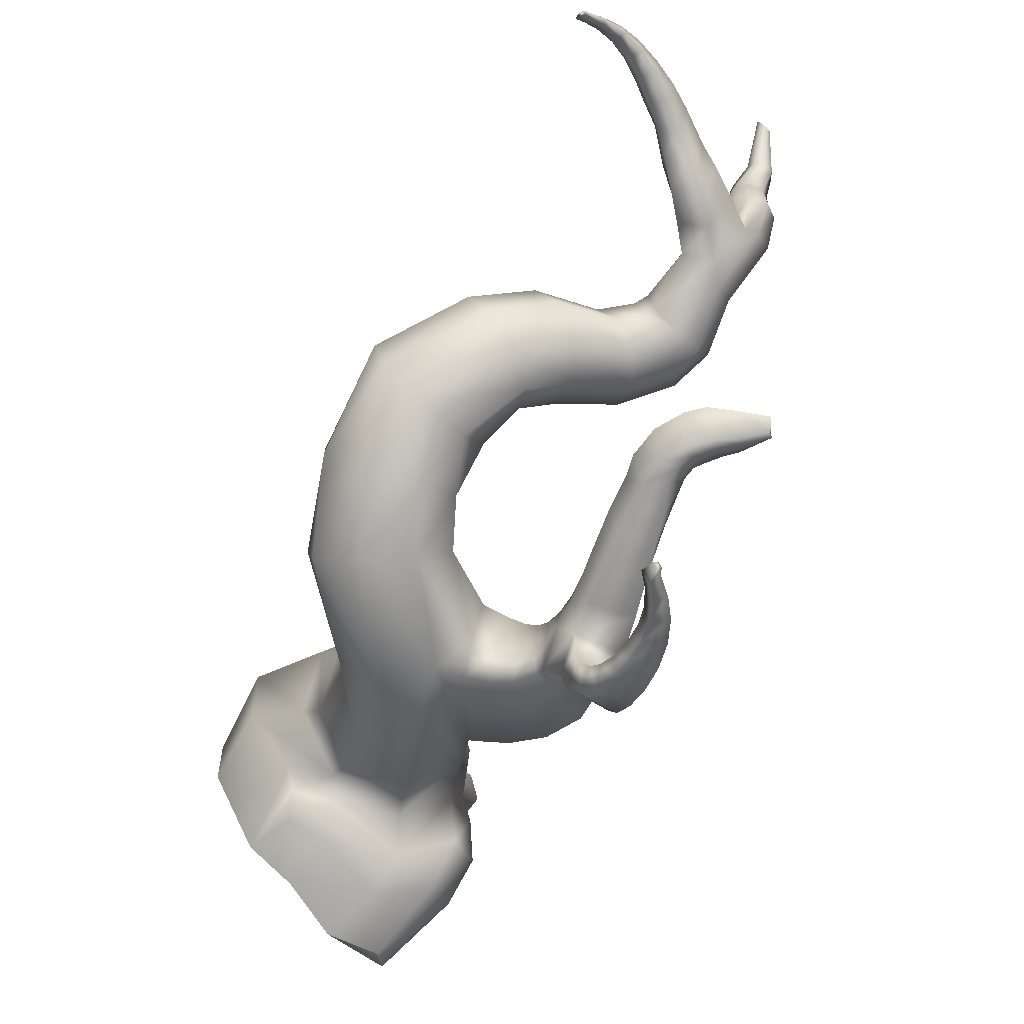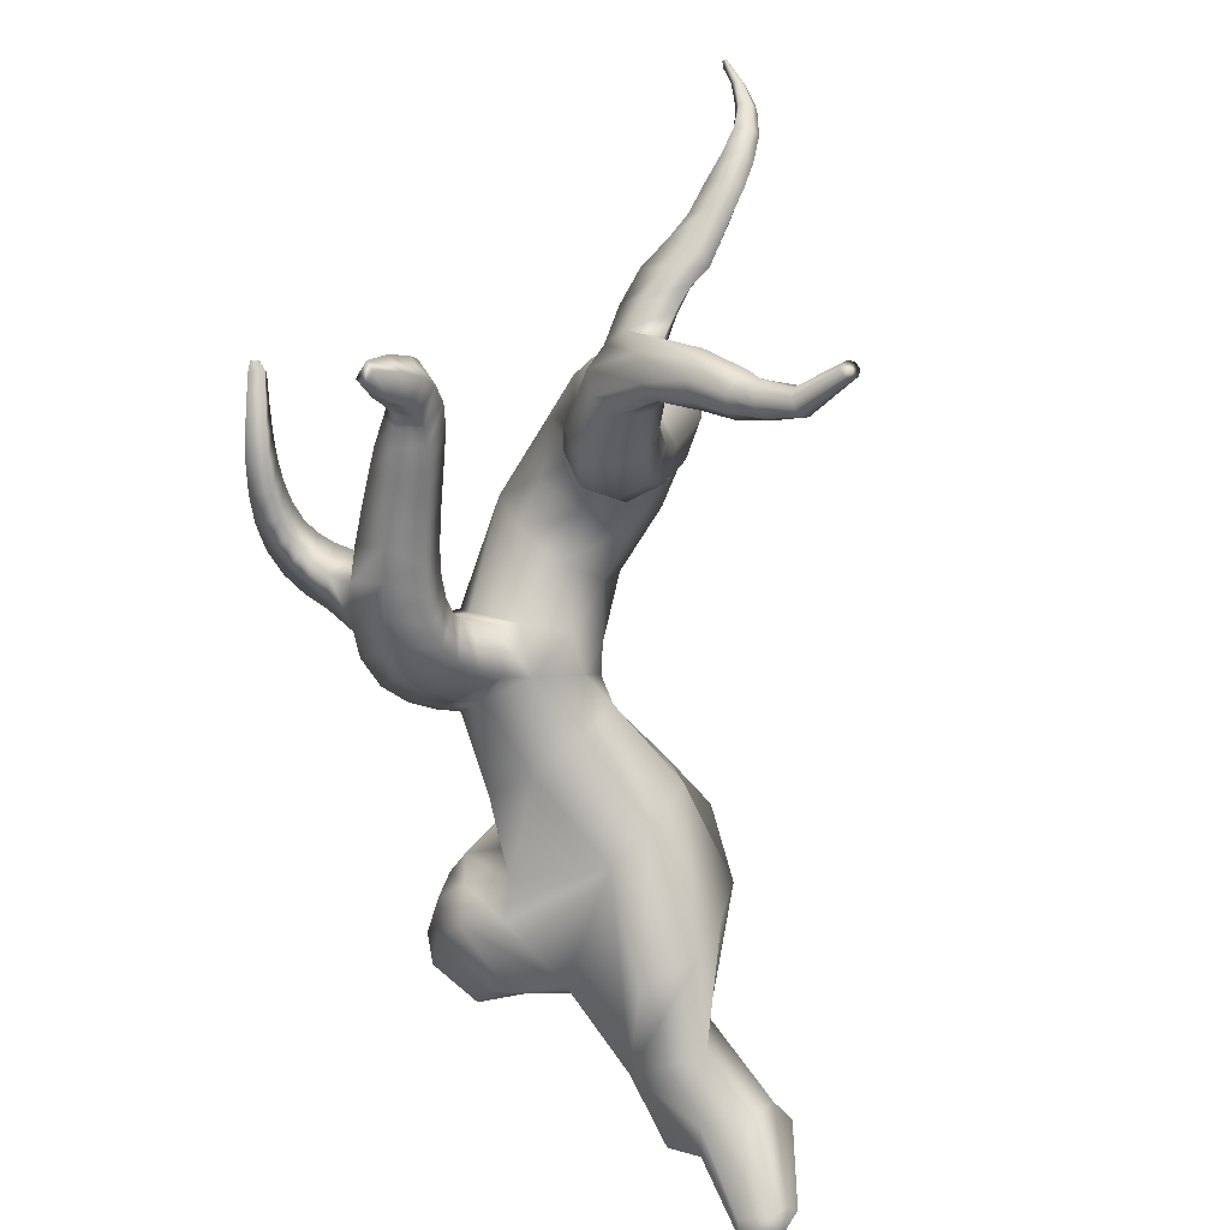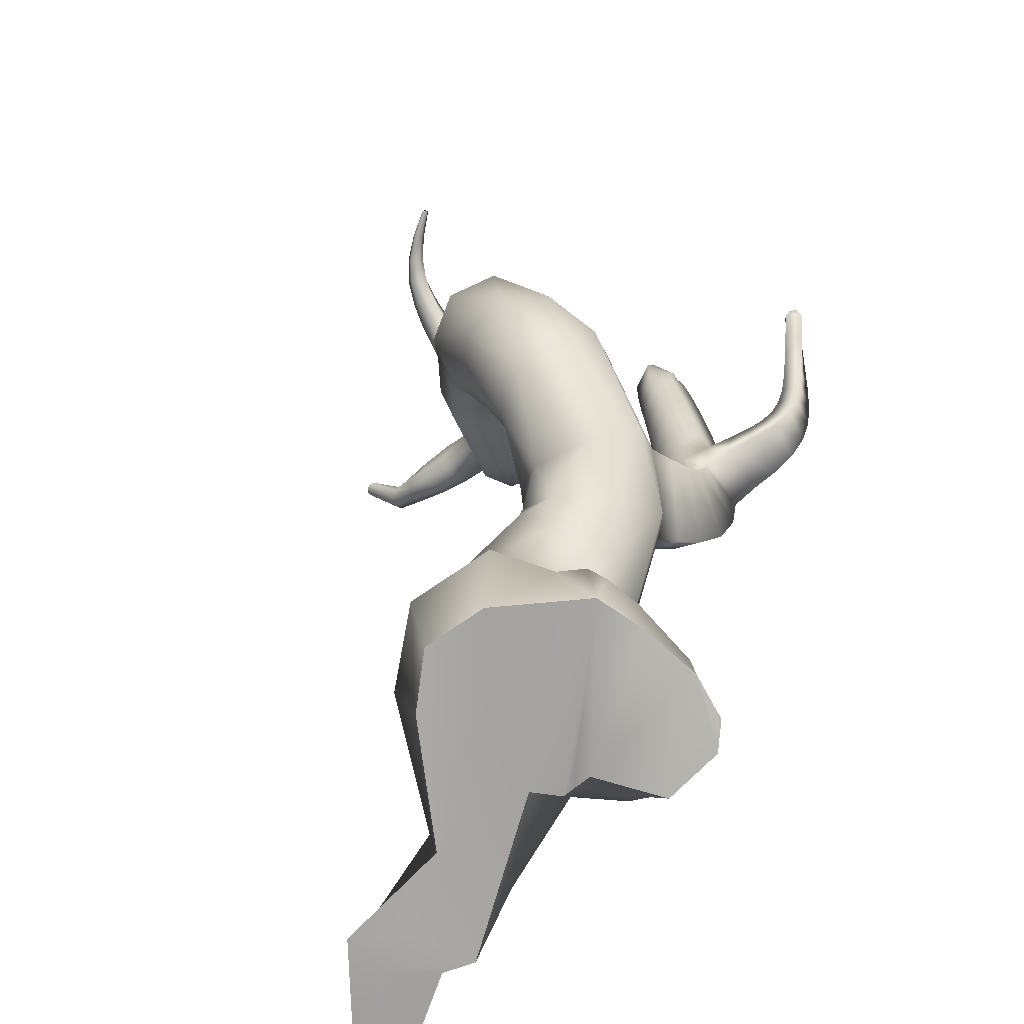
<metadata>
{"format":"obj","ext":"obj","renderer":"f3d","projection":"perspective","resolution":1024,"background":"white","views":[{"elev":-71.8,"azim":137.2,"up":"+Z"},{"elev":55.5,"azim":-54.9,"up":"+Y"},{"elev":-76.4,"azim":127.7,"up":"+Y"}]}
</metadata>
<code>
g default
v 9.298 12.09 44.65
v 9.27 12.08 44.6
v 9.245 12.1 44.62
v 9.275 12.11 44.66
v 9.302 11.99 44.7
v 9.226 11.97 44.6
v 9.202 12.06 44.63
v 9.274 12.05 44.72
v 11.74 14.04 46.78
v 11.71 14.06 46.76
v 11.71 14.11 46.75
v 11.73 14.13 46.76
v 11.75 14.07 46.78
v 11.74 14.11 46.77
v 11.22 11.46 46.78
v 11.13 11.49 46.4
v 10.8 11.51 46.2
v 10.42 11.51 46.29
v 10.21 11.49 46.62
v 10.31 11.45 47
v 10.64 11.43 47.2
v 11.02 11.43 47.11
v 9.987 14.26 48.82
v 9.968 14.28 48.78
v 9.923 14.28 48.76
v 9.878 14.28 48.78
v 9.859 14.27 48.83
v 9.878 14.25 48.87
v 9.924 14.25 48.89
v 9.969 14.25 48.87
v 9.923 14.27 48.82
v 11.02 10.74 46.38
v 10.79 10.91 46.1
v 10.43 11.07 46.1
v 10.15 11.14 46.37
v 10.11 11.07 46.75
v 10.34 10.9 47.03
v 10.7 10.73 47.04
v 10.98 10.67 46.77
v 10.61 10.18 46.18
v 10.41 10.45 45.95
v 10.11 10.72 46.02
v 9.896 10.83 46.34
v 9.883 10.72 46.73
v 10.08 10.45 46.96
v 10.38 10.18 46.9
v 10.6 10.07 46.57
v 9.705 9.817 46.09
v 9.449 10.17 46.14
v 9.343 10.4 46.31
v 9.38 10.57 46.73
v 9.567 10.49 47.06
v 9.821 10.13 47.14
v 9.967 9.776 46.89
v 9.919 9.648 46.45
v 9.152 9.487 46.32
v 8.966 9.713 46.48
v 8.936 10.1 46.72
v 9.142 10.4 47.01
v 9.491 10.19 47.21
v 9.752 9.823 47.17
v 9.761 9.463 46.89
v 9.512 9.323 46.54
v 8.819 9.099 46.83
v 8.607 9.503 46.99
v 8.78 9.811 47.27
v 9.189 9.95 47.41
v 9.613 9.793 47.37
v 9.805 9.433 47.17
v 9.652 9.081 46.93
v 9.244 8.942 46.79
v 10.95 12.12 46.98
v 10.83 12.21 46.69
v 10.56 12.15 46.52
v 10.28 11.98 46.58
v 10.17 11.8 46.83
v 10.28 11.71 47.12
v 10.56 11.77 47.29
v 10.83 11.94 47.23
v 10.6 12.43 47.24
v 10.55 12.19 47.44
v 10.34 11.96 47.45
v 10.1 11.86 47.28
v 9.965 11.96 47.02
v 10.01 12.19 46.82
v 10.22 12.43 46.8
v 10.46 12.53 46.97
v 10.15 12.61 47.36
v 10.1 12.42 47.54
v 9.913 12.23 47.56
v 9.706 12.15 47.41
v 9.597 12.23 47.18
v 9.652 12.42 47.01
v 9.837 12.61 46.98
v 10.04 12.69 47.13
v 9.982 12.81 47.4
v 9.879 12.7 47.6
v 9.66 12.59 47.65
v 9.451 12.54 47.52
v 9.377 12.58 47.28
v 9.479 12.7 47.08
v 9.699 12.81 47.03
v 9.907 12.86 47.16
v 9.955 12.92 47.38
v 9.835 12.92 47.58
v 9.61 12.92 47.63
v 9.412 12.92 47.51
v 9.357 12.92 47.29
v 9.478 12.92 47.09
v 9.703 12.92 47.04
v 9.901 12.92 47.16
v 9.975 13.37 47.48
v 9.859 13.25 47.61
v 9.662 13.24 47.6
v 9.527 13.26 47.46
v 9.531 13.3 47.26
v 9.673 13.34 47.13
v 9.826 13.44 47.16
v 10.01 13.32 47.28
v 9.902 13.55 47.55
v 9.823 13.47 47.67
v 9.674 13.48 47.75
v 9.544 13.59 47.74
v 9.507 13.73 47.65
v 9.665 13.77 47.51
v 9.789 13.75 47.34
v 9.845 13.69 47.56
v 9.855 13.66 48
v 9.73 13.61 48.04
v 9.595 13.66 48.04
v 9.529 13.78 47.99
v 9.569 13.9 47.92
v 9.694 13.95 47.87
v 9.829 13.9 47.88
v 9.896 13.78 47.93
v 9.846 13.71 48.25
v 9.736 13.66 48.26
v 9.62 13.7 48.25
v 9.566 13.8 48.22
v 9.605 13.91 48.2
v 9.715 13.96 48.19
v 9.831 13.92 48.2
v 9.885 13.82 48.22
v 9.86 13.82 48.41
v 9.786 13.78 48.47
v 9.685 13.79 48.48
v 9.616 13.85 48.44
v 9.619 13.93 48.38
v 9.693 13.97 48.33
v 9.794 13.95 48.31
v 9.863 13.89 48.35
v 9.84 13.98 48.62
v 9.798 13.94 48.67
v 9.724 13.94 48.7
v 9.661 13.98 48.68
v 9.647 14.04 48.64
v 9.689 14.08 48.59
v 9.764 14.08 48.56
v 9.826 14.04 48.58
v 11.6 14.07 46.98
v 11.62 14.11 46.99
v 11.6 14.16 46.97
v 11.57 14.17 46.94
v 11.55 14.13 46.92
v 11.56 14.08 46.95
v 11.46 14.09 47.15
v 11.47 14.13 47.17
v 11.45 14.19 47.14
v 11.39 14.19 47.08
v 11.4 14.13 47.06
v 11.41 14.07 47.11
v 11.29 14.08 47.28
v 11.29 14.13 47.31
v 11.26 14.2 47.26
v 11.22 14.17 47.16
v 11.25 14.09 47.14
v 11.26 14.04 47.21
v 11.11 14.04 47.36
v 11.1 14.1 47.39
v 11.07 14.18 47.32
v 11.03 14.12 47.19
v 11.09 14.03 47.19
v 11.1 13.98 47.28
v 10.93 13.98 47.41
v 10.91 14.06 47.45
v 10.87 14.14 47.35
v 10.85 14.04 47.2
v 10.93 13.94 47.22
v 10.93 13.91 47.33
v 10.75 13.93 47.46
v 10.73 14.02 47.48
v 10.69 14.08 47.37
v 10.64 13.94 47.22
v 10.74 13.84 47.24
v 10.76 13.84 47.39
v 10.47 13.76 47.48
v 10.43 13.85 47.53
v 10.42 13.97 47.41
v 10.47 13.87 47.19
v 10.58 13.73 47.23
v 10.53 13.68 47.37
v 10.31 13.71 47.46
v 10.27 13.81 47.5
v 10.23 13.92 47.35
v 10.26 13.74 47.13
v 10.39 13.6 47.19
v 10.36 13.58 47.36
v 10.12 13.64 47.49
v 10.07 13.76 47.52
v 10.02 13.84 47.33
v 10.04 13.59 47.12
v 10.2 13.46 47.21
v 10.18 13.48 47.4
v 8.622 8.812 47.06
v 8.333 9.063 47.36
v 8.72 9.287 47.98
v 9.005 9.585 48.15
v 9.517 9.479 48.07
v 9.785 9.179 47.72
v 9.653 8.862 47.32
v 9.198 8.713 47.09
v 8.064 8.981 47.51
v 8.077 8.566 48.02
v 9.488 8.56 48.55
v 9.945 8.57 48.04
v 9.906 8.557 47.36
v 9.493 8.538 47.08
v 8.438 8.071 48.14
v 8.717 7.955 48.52
v 9.413 7.925 48.38
v 9.757 7.933 48.03
v 9.729 7.923 47.54
v 9.314 7.927 46.88
v 8.151 9.043 48.63
v 8.585 9.108 48.83
v 7.784 8.525 48.8
v 8.144 8.685 49.21
v 8.986 9.025 48.77
v 8.489 8.504 49.01
v 7.663 8.013 49.22
v 8.115 7.959 49.44
v 8.512 7.951 48.91
v 7.799 8.355 49.4
v 8.038 8.45 49.69
v 7.752 7.992 49.45
v 8.009 8.01 49.81
v 8.281 8.314 49.72
v 8.363 8.025 49.84
v 7.4 8.291 49.99
v 7.538 8.352 50.19
v 7.351 8.054 50.07
v 7.55 8.067 50.27
v 7.695 8.264 50.22
v 7.782 8.076 50.26
v 7.796 8.544 47.72
v 8.497 8.658 46.81
v 8.265 8.062 47.97
v 9.079 8.63 46.87
v 9.391 8.49 46.89
v 8.176 8.931 47.06
v 7.915 8.849 47.22
v 7.784 8.361 47.54
v 8.44 8.341 46.69
v 8.27 8.051 47.87
v 8.978 8.404 46.74
v 9.282 8.325 46.8
v 8.104 8.6 46.85
v 7.869 8.531 47.02
v 7.877 7.828 47.35
v 8.475 7.874 46.66
v 8.332 7.855 47.69
v 8.935 7.953 46.77
v 8.075 7.972 46.73
v 7.927 7.852 46.89
v 9.034 13.02 45.81
v 8.995 13 45.82
v 8.992 12.98 45.84
v 8.997 12.98 45.89
v 9.098 13.1 45.83
v 9.079 13.05 45.89
v 9.177 10.49 46.24
v 9.274 10.27 46.08
v 8.811 9.86 46.39
v 8.783 10.22 46.61
v 8.996 10.5 46.88
v 9.216 10.65 46.63
v 9.068 10.59 46.17
v 9.128 10.38 46.03
v 8.65 10.05 46.27
v 8.647 10.38 46.49
v 8.869 10.61 46.77
v 9.105 10.72 46.54
v 9.024 10.71 46.12
v 9.022 10.51 45.98
v 8.525 10.31 46.14
v 8.562 10.59 46.37
v 8.78 10.73 46.66
v 9.051 10.79 46.48
v 9.028 10.83 46.09
v 8.963 10.67 45.93
v 8.483 10.61 46.02
v 8.552 10.84 46.26
v 8.741 10.88 46.56
v 9.032 10.87 46.43
v 9.062 10.99 46.06
v 8.964 10.74 45.89
v 8.542 10.79 45.93
v 8.61 11.09 46.17
v 8.753 11.06 46.47
v 9.036 10.99 46.37
v 9.123 11.17 46.03
v 8.998 11.08 45.85
v 8.643 11.2 45.87
v 8.707 11.33 46.11
v 8.812 11.25 46.39
v 9.074 11.16 46.32
v 9.209 11.39 46
v 9.076 11.32 45.83
v 8.779 11.46 45.83
v 8.821 11.57 46.06
v 8.902 11.47 46.32
v 9.143 11.37 46.26
v 9.309 11.63 45.98
v 9.172 11.57 45.82
v 8.922 11.71 45.8
v 8.939 11.81 46.02
v 9.006 11.69 46.26
v 9.232 11.6 46.22
v 9.408 11.87 45.96
v 9.267 11.81 45.81
v 9.055 11.94 45.77
v 9.042 12.03 45.99
v 9.106 11.9 46.22
v 9.324 11.84 46.18
v 9.487 12.12 45.95
v 9.343 12.05 45.81
v 9.161 12.12 45.76
v 9.132 12.24 45.96
v 9.181 12.11 46.18
v 9.4 12.07 46.16
v 9.562 12.27 45.93
v 9.408 12.18 45.8
v 9.282 12.29 45.75
v 9.195 12.38 45.92
v 9.258 12.27 46.13
v 9.466 12.24 46.13
v 9.589 12.5 45.91
v 9.431 12.39 45.79
v 9.319 12.43 45.77
v 9.209 12.48 45.9
v 9.284 12.41 46.09
v 9.508 12.44 46.09
v 9.529 12.72 45.88
v 9.381 12.57 45.78
v 9.297 12.55 45.79
v 9.188 12.54 45.89
v 9.259 12.52 46.06
v 9.479 12.63 46.06
v 9.444 12.84 45.89
v 9.286 12.71 45.79
v 9.191 12.69 45.83
v 9.127 12.67 45.89
v 9.196 12.7 46.06
v 9.383 12.78 46.05
v 9.293 12.97 45.84
v 9.17 12.83 45.8
v 9.105 12.83 45.82
v 9.069 12.78 45.86
v 9.097 12.8 45.98
v 9.261 12.91 45.97
v 9.097 11.86 44.71
v 9.169 11.89 44.82
v 9.12 11.97 44.83
v 9.044 11.96 44.73
v 8.99 11.74 44.8
v 9.057 11.77 44.92
v 8.974 11.86 44.95
v 8.896 11.84 44.83
v 8.91 11.6 44.88
v 8.973 11.63 45.01
v 8.851 11.71 45.05
v 8.769 11.69 44.91
v 8.856 11.43 44.96
v 8.918 11.48 45.1
v 8.76 11.55 45.14
v 8.67 11.51 44.99
v 8.828 11.26 45.04
v 8.89 11.33 45.18
v 8.7 11.4 45.23
v 8.601 11.32 45.08
v 8.823 11.09 45.14
v 8.886 11.2 45.27
v 8.665 11.27 45.33
v 8.559 11.14 45.2
v 8.84 10.95 45.29
v 8.9 11.11 45.37
v 8.648 11.2 45.42
v 8.539 11 45.34
v 8.873 10.87 45.48
v 8.926 11.06 45.49
v 8.64 11.16 45.53
v 8.533 10.92 45.52
v 8.914 10.85 45.68
v 8.96 11.06 45.66
v 8.639 11.16 45.68
v 8.533 10.9 45.72
g Tree Treefull
f 1 2 3 4
f 5 6 2 1
f 6 7 3 2
f 7 8 4 3
f 8 5 1 4
f 72 73 87 80
f 73 74 86 87
f 74 75 85 86
f 75 76 84 85
f 76 77 83 84
f 77 78 82 83
f 78 79 81 82
f 79 72 80 81
f 23 24 31
f 24 25 31
f 25 26 31
f 26 27 31
f 27 28 31
f 28 29 31
f 29 30 31
f 30 23 31
f 16 15 32 33
f 17 16 33 34
f 18 17 34 35
f 19 18 35 36
f 20 19 36 37
f 21 20 37 38
f 22 21 38 39
f 15 22 39 32
f 33 32 40 41
f 34 33 41 42
f 35 34 42 43
f 36 35 43 44
f 37 36 44 45
f 38 37 45 46
f 39 38 46 47
f 32 39 47 40
f 41 40 48 49
f 42 41 49 50
f 43 42 50 51
f 44 43 51 52
f 45 44 52 53
f 46 45 53 54
f 47 46 54 55
f 40 47 55 48
f 49 48 56 57
f 52 51 59 60
f 53 52 60 61
f 54 53 61 62
f 55 54 62 63
f 48 55 63 56
f 57 56 64 65
f 58 57 65 66
f 59 58 66 67
f 60 59 67 68
f 61 60 68 69
f 62 61 69 70
f 63 62 70 71
f 56 63 71 64
f 15 16 73 72
f 16 17 74 73
f 17 18 75 74
f 18 19 76 75
f 19 20 77 76
f 20 21 78 77
f 21 22 79 78
f 22 15 72 79
f 81 80 88 89
f 82 81 89 90
f 83 82 90 91
f 84 83 91 92
f 85 84 92 93
f 86 85 93 94
f 87 86 94 95
f 80 87 95 88
f 89 88 96 97
f 90 89 97 98
f 91 90 98 99
f 92 91 99 100
f 93 92 100 101
f 94 93 101 102
f 95 94 102 103
f 88 95 103 96
f 97 96 104 105
f 98 97 105 106
f 99 98 106 107
f 100 99 107 108
f 101 100 108 109
f 102 101 109 110
f 103 102 110 111
f 96 103 111 104
f 105 104 112 113
f 106 105 113 114
f 107 106 114 115
f 108 107 115 116
f 109 108 116 117
f 110 109 117 118
f 111 110 118 119
f 104 111 119 112
f 113 112 120 121
f 114 113 121 122
f 115 114 122 123
f 116 115 123 124
f 117 116 124 125
f 118 117 125 126
f 121 120 128 129
f 122 121 129 130
f 123 122 130 131
f 124 123 131 132
f 125 124 132 133
f 126 125 133 134
f 127 126 134 135
f 120 127 135 128
f 129 128 136 137
f 130 129 137 138
f 131 130 138 139
f 132 131 139 140
f 133 132 140 141
f 134 133 141 142
f 135 134 142 143
f 128 135 143 136
f 137 136 144 145
f 138 137 145 146
f 139 138 146 147
f 140 139 147 148
f 141 140 148 149
f 142 141 149 150
f 143 142 150 151
f 136 143 151 144
f 145 144 152 153
f 146 145 153 154
f 147 146 154 155
f 148 147 155 156
f 149 148 156 157
f 150 149 157 158
f 151 150 158 159
f 144 151 159 152
f 153 152 23 30
f 154 153 30 29
f 155 154 29 28
f 156 155 28 27
f 157 156 27 26
f 158 157 26 25
f 159 158 25 24
f 152 159 24 23
f 208 209 127 120
f 209 210 126 127
f 210 211 118 126
f 211 212 119 118
f 212 213 112 119
f 213 208 120 112
f 9 13 161 160
f 13 14 162 161
f 14 12 163 162
f 12 11 164 163
f 11 10 165 164
f 10 9 160 165
f 160 161 167 166
f 161 162 168 167
f 162 163 169 168
f 163 164 170 169
f 164 165 171 170
f 165 160 166 171
f 166 167 173 172
f 167 168 174 173
f 168 169 175 174
f 169 170 176 175
f 170 171 177 176
f 171 166 172 177
f 172 173 179 178
f 173 174 180 179
f 174 175 181 180
f 175 176 182 181
f 176 177 183 182
f 177 172 178 183
f 178 179 185 184
f 179 180 186 185
f 180 181 187 186
f 181 182 188 187
f 182 183 189 188
f 183 178 184 189
f 184 185 191 190
f 185 186 192 191
f 186 187 193 192
f 187 188 194 193
f 188 189 195 194
f 189 184 190 195
f 190 191 197 196
f 191 192 198 197
f 192 193 199 198
f 193 194 200 199
f 194 195 201 200
f 195 190 196 201
f 196 197 203 202
f 197 198 204 203
f 198 199 205 204
f 199 200 206 205
f 200 201 207 206
f 201 196 202 207
f 202 203 209 208
f 203 204 210 209
f 204 205 211 210
f 205 206 212 211
f 206 207 213 212
f 207 202 208 213
f 9 10 11 13
f 13 11 12 14
f 65 64 214 215
f 66 65 215 216
f 67 66 216 217
f 68 67 217 218
f 69 68 218 219
f 70 69 219 220
f 71 70 220 221
f 64 71 221 214
f 216 215 222
f 235 234 236 237
f 238 235 237 239
f 219 218 224 225
f 220 219 225 226
f 221 220 226 227
f 250 249 251 252
f 253 250 252 254
f 225 224 230 231
f 226 225 231 232
f 227 226 232 233
f 217 216 234 235
f 216 223 236 234
f 218 217 235 238
f 224 218 238 239
f 228 229 241 240
f 229 242 241
f 230 224 239 242
f 237 236 243 244
f 236 240 245 243
f 240 241 246 245
f 239 237 244 247
f 241 242 248 246
f 242 239 247 248
f 244 243 249 250
f 243 245 251 249
f 245 246 252 251
f 247 244 250 253
f 246 248 254 252
f 248 247 253 254
f 229 232 231 230
f 228 233 232 229
f 229 230 242
f 228 240 236 223
f 269 270 271
f 273 270 274
f 216 222 223
f 274 270 269
f 228 223 255 257
f 214 221 258 256
f 221 227 259 258
f 227 233 259
f 233 228 257
f 215 214 256 260
f 222 215 260 261
f 223 222 261 255
f 257 255 262 264
f 256 258 265 263
f 258 259 266 265
f 259 233 266
f 260 256 263 267
f 261 260 267 268
f 255 261 268 262
f 264 262 269 271
f 263 265 272 270
f 265 266 233 272
f 267 263 270 273
f 268 267 273 274
f 262 268 274 269
f 257 264 233
f 272 271 270
f 233 264 271
f 233 271 272
f 365 366 275 279
f 366 367 276 275
f 367 368 277 276
f 368 369 278 277
f 369 370 280 278
f 370 365 279 280
f 50 49 282 281
f 49 57 283 282
f 57 58 284 283
f 58 59 285 284
f 59 51 286 285
f 51 50 281 286
f 281 282 288 287
f 282 283 289 288
f 283 284 290 289
f 284 285 291 290
f 285 286 292 291
f 286 281 287 292
f 287 288 294 293
f 288 289 295 294
f 289 290 296 295
f 290 291 297 296
f 291 292 298 297
f 292 287 293 298
f 293 294 300 299
f 294 295 301 300
f 295 296 302 301
f 296 297 303 302
f 297 298 304 303
f 298 293 299 304
f 299 300 306 305
f 300 301 307 306
f 301 302 308 307
f 302 303 309 308
f 303 304 310 309
f 304 299 305 310
f 305 306 312 311
f 307 308 314 313
f 308 309 315 314
f 309 310 316 315
f 310 305 311 316
f 311 312 318 317
f 312 313 319 318
f 313 314 320 319
f 314 315 321 320
f 315 316 322 321
f 316 311 317 322
f 317 318 324 323
f 318 319 325 324
f 319 320 326 325
f 320 321 327 326
f 321 322 328 327
f 322 317 323 328
f 323 324 330 329
f 324 325 331 330
f 325 326 332 331
f 326 327 333 332
f 327 328 334 333
f 328 323 329 334
f 329 330 336 335
f 330 331 337 336
f 331 332 338 337
f 332 333 339 338
f 333 334 340 339
f 334 329 335 340
f 335 336 342 341
f 336 337 343 342
f 337 338 344 343
f 338 339 345 344
f 339 340 346 345
f 340 335 341 346
f 341 342 348 347
f 342 343 349 348
f 343 344 350 349
f 344 345 351 350
f 345 346 352 351
f 346 341 347 352
f 347 348 354 353
f 348 349 355 354
f 349 350 356 355
f 350 351 357 356
f 351 352 358 357
f 352 347 353 358
f 353 354 360 359
f 354 355 361 360
f 355 356 362 361
f 356 357 363 362
f 357 358 364 363
f 358 353 359 364
f 359 360 366 365
f 360 361 367 366
f 361 362 368 367
f 362 363 369 368
f 363 364 370 369
f 364 359 365 370
f 275 276 277 279
f 279 277 278 280
f 403 404 312 306
f 404 405 313 312
f 405 406 307 313
f 406 403 306 307
f 6 5 372 371
f 5 8 373 372
f 8 7 374 373
f 7 6 371 374
f 371 372 376 375
f 372 373 377 376
f 373 374 378 377
f 374 371 375 378
f 375 376 380 379
f 376 377 381 380
f 377 378 382 381
f 378 375 379 382
f 379 380 384 383
f 380 381 385 384
f 381 382 386 385
f 382 379 383 386
f 383 384 388 387
f 384 385 389 388
f 385 386 390 389
f 386 383 387 390
f 387 388 392 391
f 388 389 393 392
f 389 390 394 393
f 390 387 391 394
f 391 392 396 395
f 392 393 397 396
f 393 394 398 397
f 394 391 395 398
f 395 396 400 399
f 396 397 401 400
f 397 398 402 401
f 398 395 399 402
f 399 400 404 403
f 400 401 405 404
f 401 402 406 405
f 402 399 403 406

</code>
